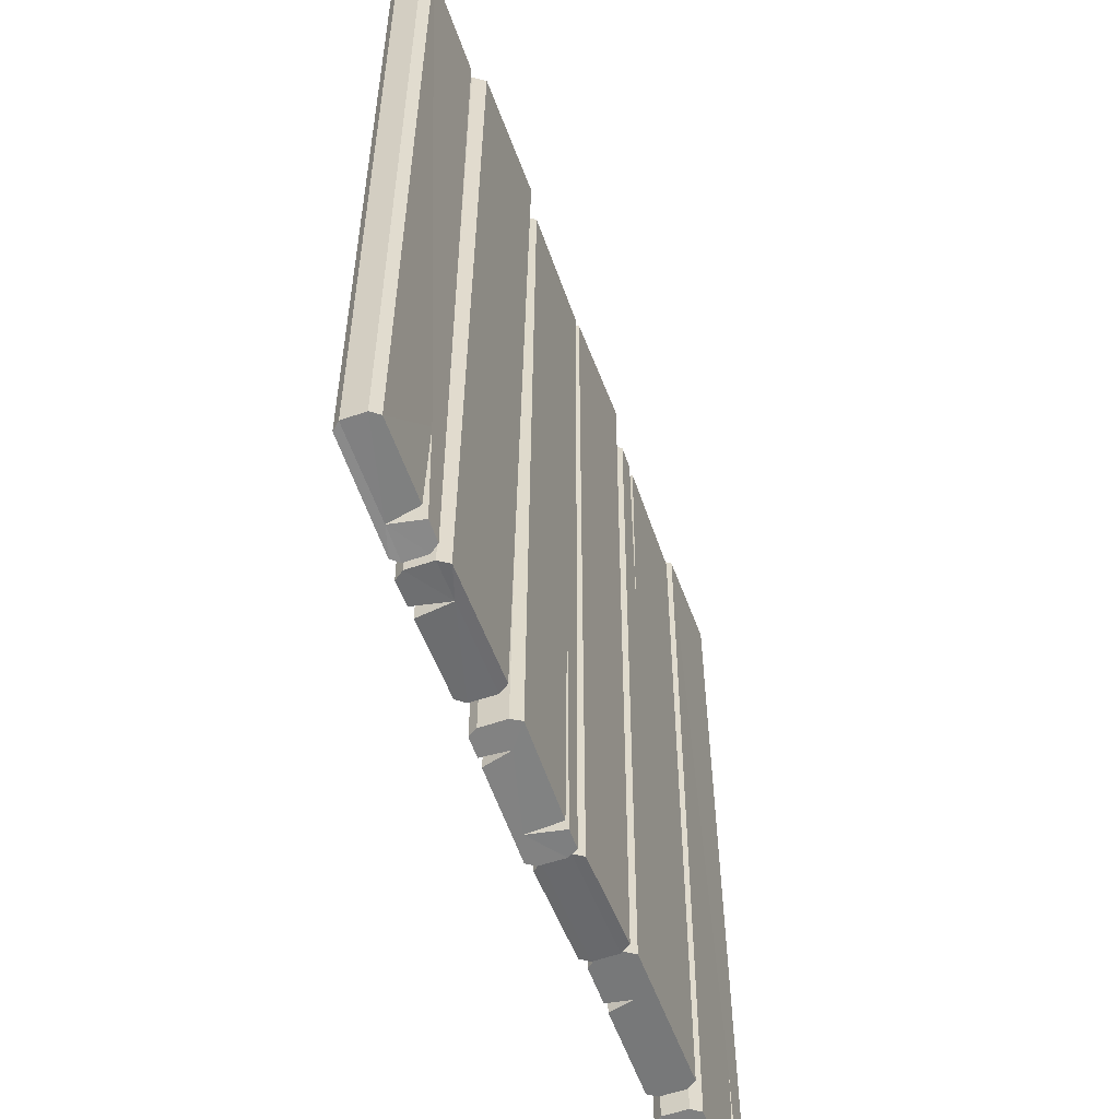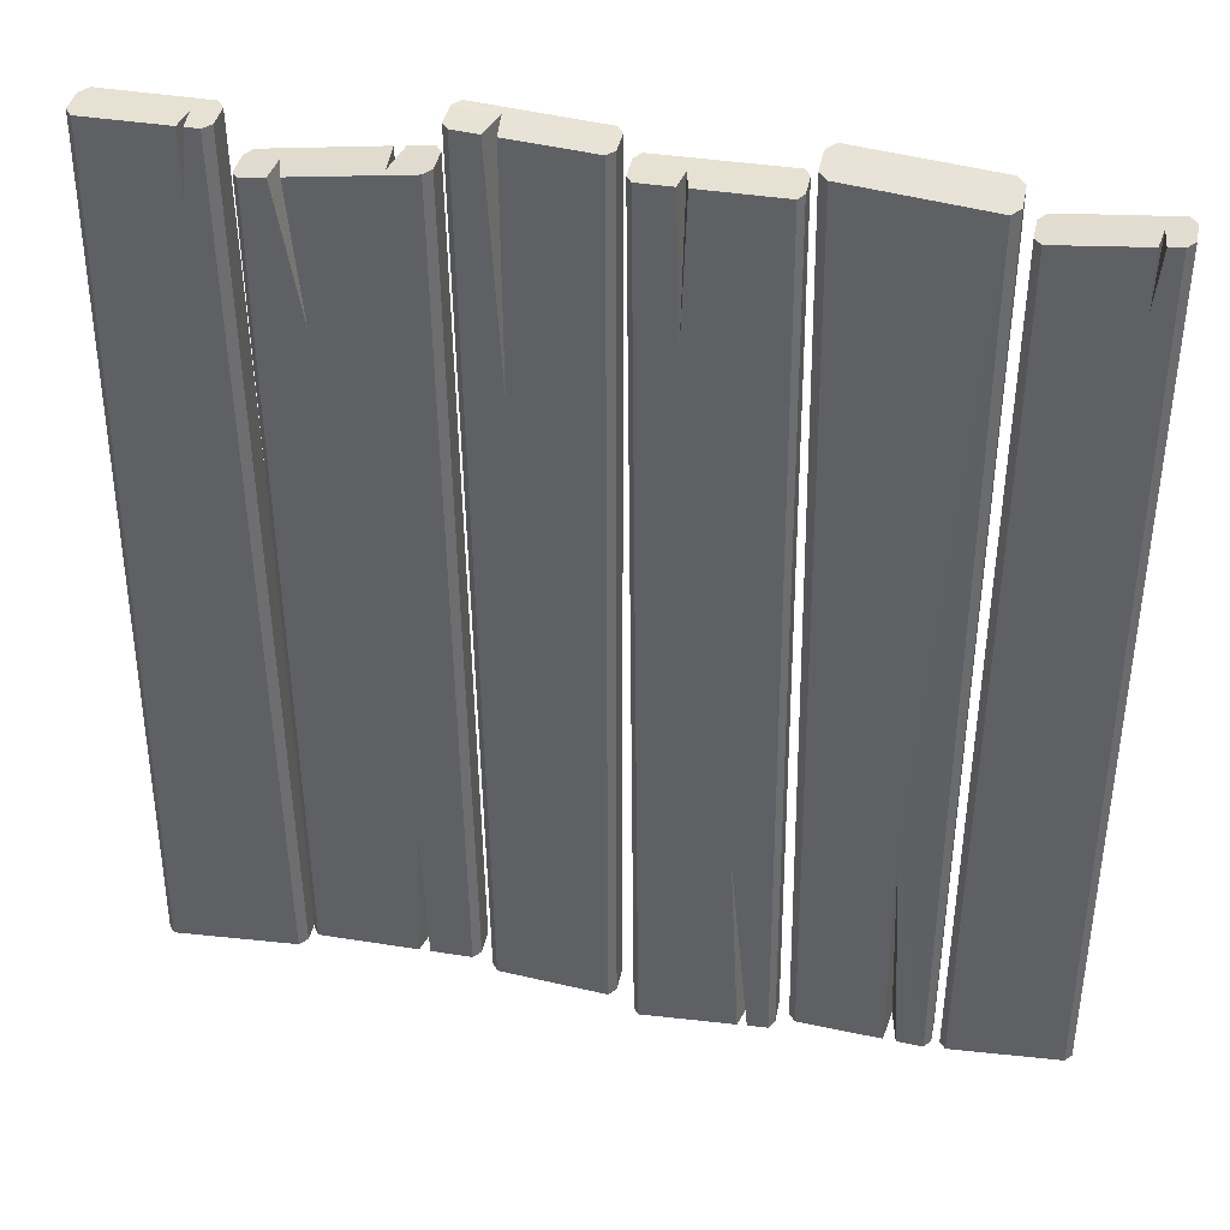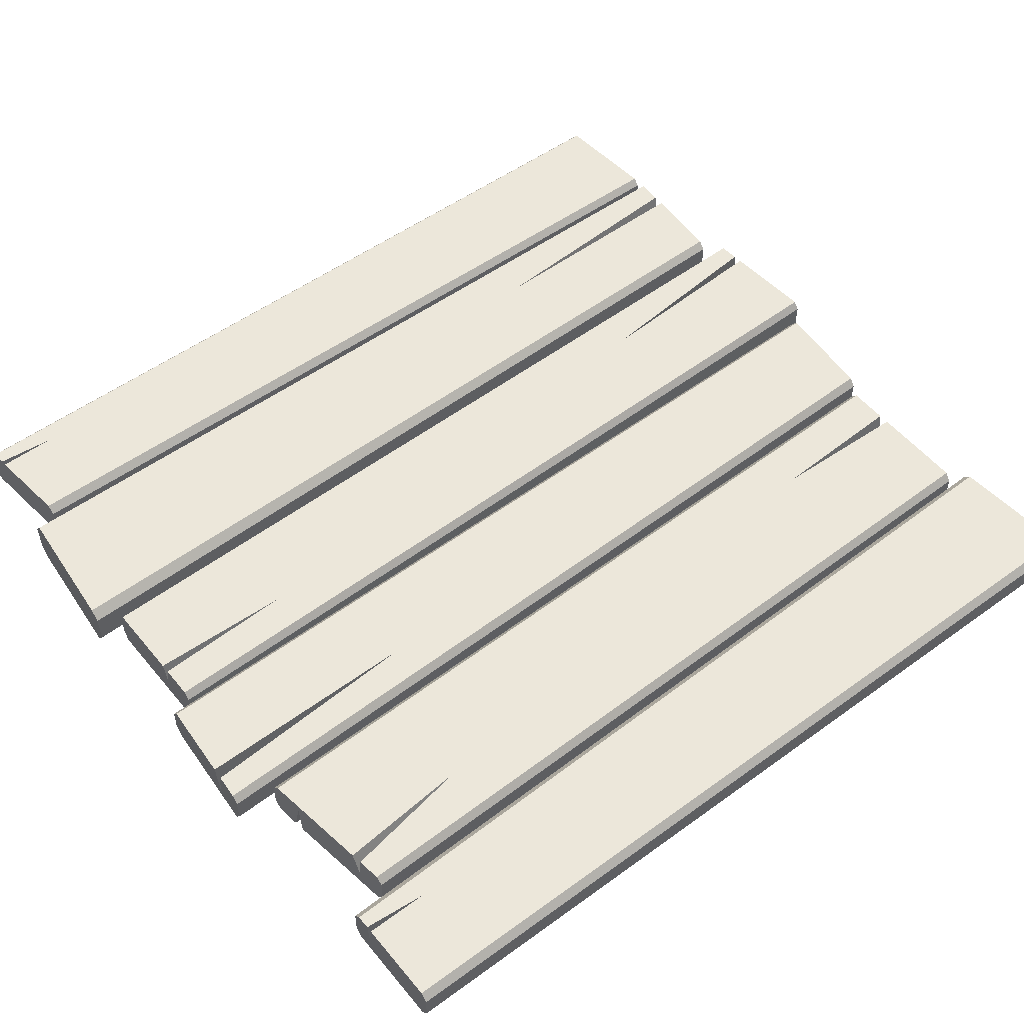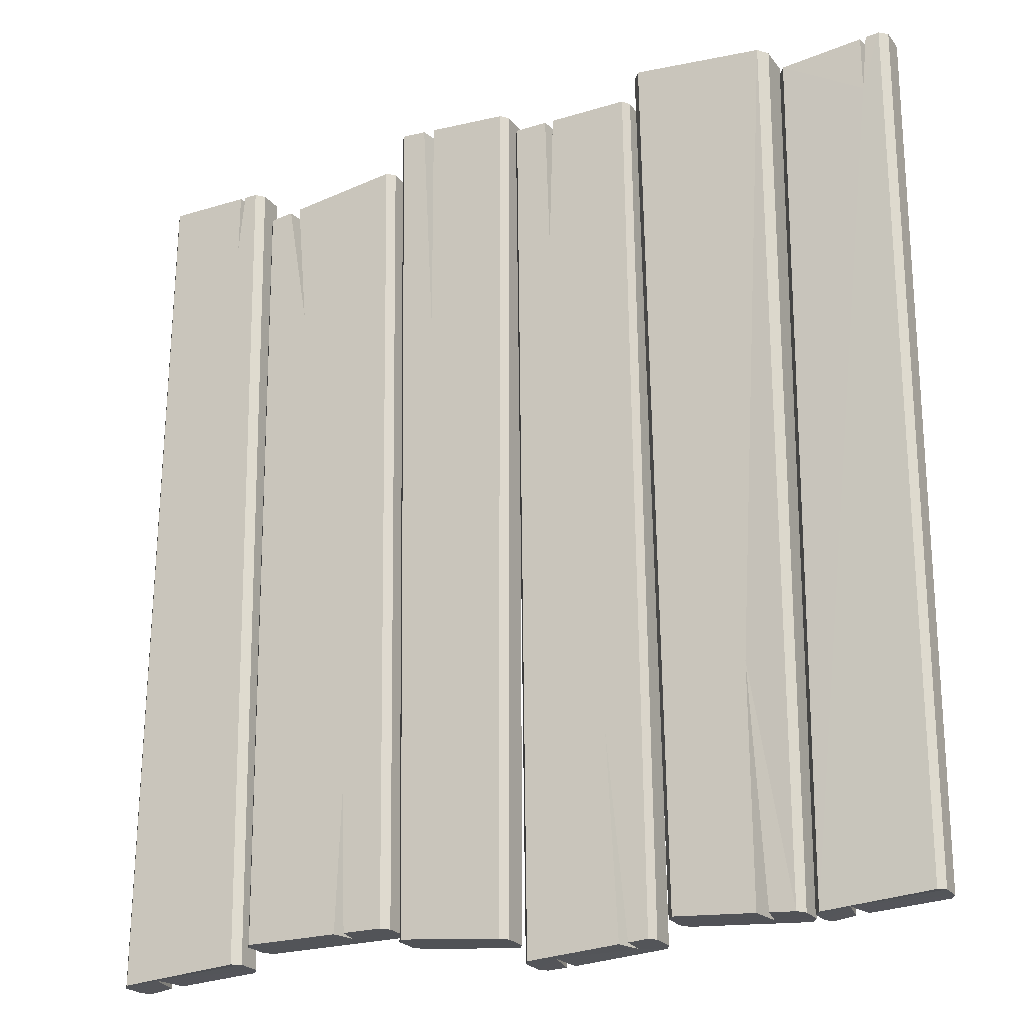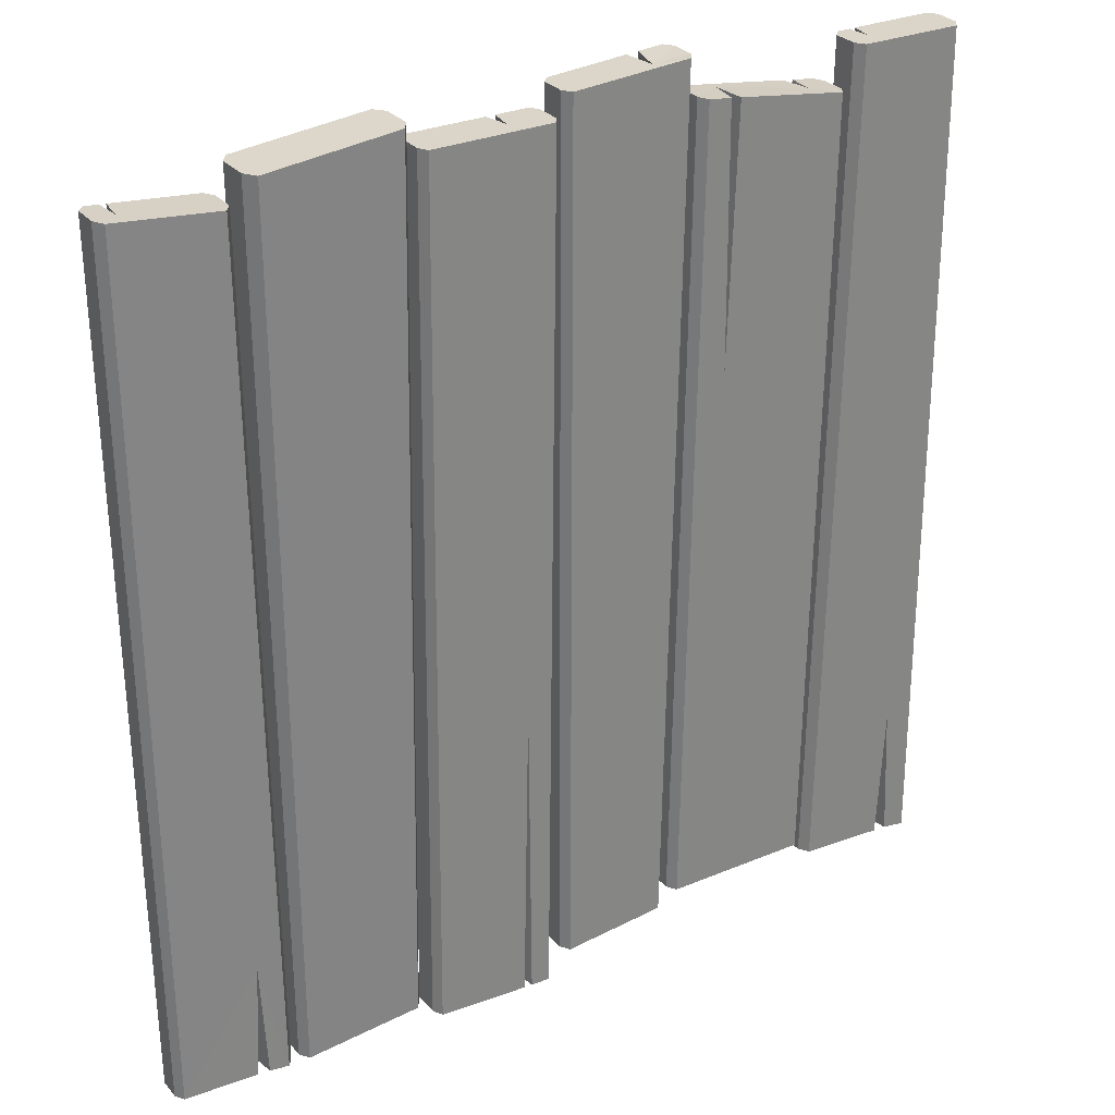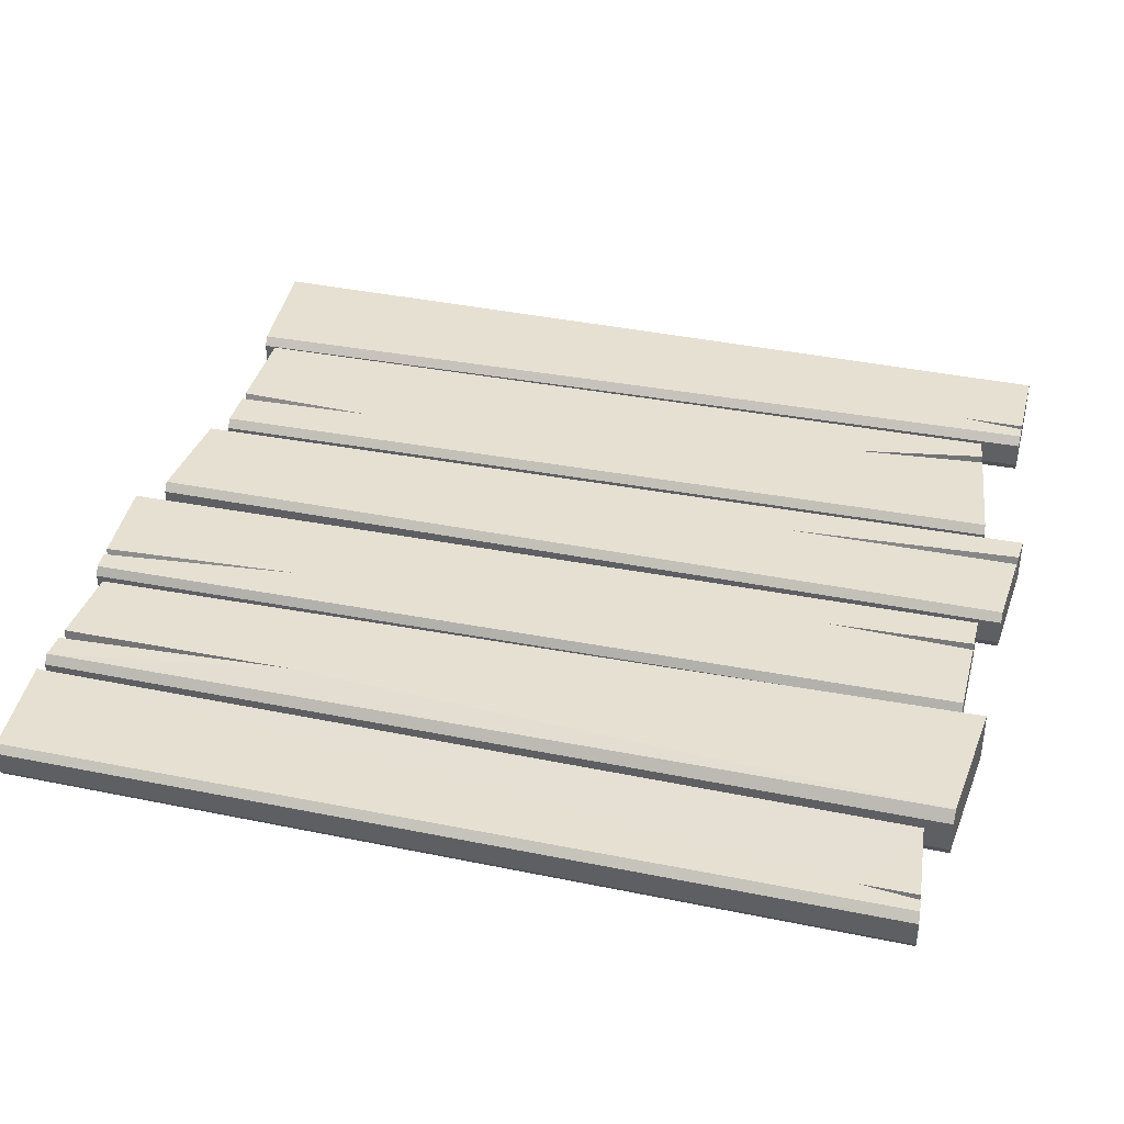
<metadata>
{"format":"obj","ext":"obj","renderer":"f3d","projection":"perspective","resolution":1024,"background":"white","views":[{"elev":-57.4,"azim":-70.3,"up":"+Z"},{"elev":39.5,"azim":-168.7,"up":"+Z"},{"elev":52.9,"azim":51.6,"up":"+Y"},{"elev":-23.2,"azim":-152.6,"up":"+Z"},{"elev":29.1,"azim":-32.2,"up":"+Z"},{"elev":38.4,"azim":-75.7,"up":"+Y"}]}
</metadata>
<code>
o GroundWood4_Cylinder.002
v 1.907 -0.202 -1.965
v 1.909 0 -1.965
v 1.344 -0.198 -1.925
v 1.346 0 -1.926
v -0.003542 0 2.111
v -0.005662 -0.198 2.111
v 0.5375 0 2.15
v 0.5354 -0.202 2.15
v -0.005982 0 -1.955
v -0.008103 -0.198 -1.955
v 0.4725 0 -1.908
v 0.4704 -0.202 -1.908
v 1.876 -0.202 2.053
v 1.878 0 2.053
v 1.408 -0.198 2.053
v 1.411 0 2.053
v 1.252 -0.202 -1.848
v 1.254 0 -1.848
v 0.5756 -0.198 -1.848
v 0.5777 0 -1.848
v 1.295 -0.202 1.871
v 1.297 0 1.871
v 0.6321 -0.198 1.962
v 0.6343 0 1.962
v 0.5662 -0.04001 2.15
v -0.03431 -0.03797 2.111
v 0.5012 -0.04001 -1.908
v -0.03675 -0.03797 -1.955
v 1.282 -0.04001 -1.848
v 0.5472 -0.03797 -1.848
v 0.6038 -0.03797 1.966
v 1.325 -0.04001 1.867
v 1.94 -0.04001 -1.967
v 1.313 -0.03797 -1.923
v 1.377 -0.03797 2.053
v 1.909 -0.04001 2.053
v -0.03489 -0.1536 2.111
v -0.03733 -0.1536 -1.955
v 0.5656 -0.1566 2.15
v 0.5006 -0.1566 -1.908
v 0.5466 -0.1536 -1.848
v 0.6032 -0.1536 1.966
v 1.282 -0.1566 -1.848
v 1.325 -0.1566 1.867
v 1.312 -0.1536 -1.923
v 1.377 -0.1536 2.053
v 1.909 -0.1566 2.053
v 1.939 -0.1566 -1.967
v 0.7616 0 -1.848
v 1.139 0 1.893
v 0.7859 -0.1988 1.944
v 0.7814 -0.1116 -1.848
v 0.8116 0 -1.848
v 0.786 0 -1.186
v 0.7716 -0.03847 1.943
v 0.3672 0 2.138
v 0.3866 -0.1557 2.138
v 1.739 -0.2002 -1.947
v 1.473 0 2.053
v 1.772 -0.03907 -1.947
v 1.485 -0.114 2.053
v 0.4218 0 2.142
v 0.3636 0 1.064
v 1.77 -0.2002 -1.311
v 1.801 -0.2006 -1.951
v 0.7389 -0.1985 1.95
v 0.7489 -0.1988 0.7482
v 1.085 0 1.271
v 1.179 -0.1254 1.887
v 1.189 0 1.886
v 1.5 0 2.053
v 1.5 0 1.761
v -0.6502 -0.2146 2.01
v -0.6519 -0.01258 2.01
v -0.08827 -0.2105 2.01
v -0.09004 -0.01258 2.01
v -0.6893 -0.2146 -2.027
v -0.6911 -0.01258 -2.027
v -0.1321 -0.2105 -2.063
v -0.1339 -0.01258 -2.063
v -0.6756 -0.05258 2.01
v -0.06467 -0.05054 2.01
v -0.1083 -0.05054 -2.064
v -0.715 -0.05258 -2.026
v -0.06418 -0.1661 2.01
v -0.1078 -0.1661 -2.064
v -0.6751 -0.1692 2.01
v -0.7145 -0.1692 -2.026
v -0.2429 -0.01258 2.01
v -0.5586 -0.01258 -2.036
v -0.2611 -0.2114 -2.057
v -0.2593 -0.1241 2.01
v -0.2844 -0.01258 2.01
v -0.2632 -0.01258 1.348
v -0.2493 -0.05105 -2.055
v -0.2216 -0.2111 -2.059
v -0.2323 -0.2114 -0.5858
v -0.5114 -0.01258 -1.109
v -0.5917 -0.138 -2.033
v -0.6004 -0.01258 -2.033
v -0.8046 0 -1.95
v -0.8024 -0.198 -1.95
v -1.346 0 -1.989
v -1.343 -0.202 -1.989
v -0.756 0.02608 2.118
v -0.7533 -0.2243 2.118
v -1.361 0.02608 2.058
v -1.358 -0.2294 2.058
v -1.374 -0.04001 -1.989
v -0.7738 -0.03797 -1.95
v -1.397 -0.02452 2.058
v -0.7171 -0.02194 2.118
v -0.7732 -0.1536 -1.95
v -0.7163 -0.1681 2.118
v -1.374 -0.1566 -1.989
v -1.397 -0.172 2.058
v -1.175 0 -1.977
v -1.195 -0.1557 -1.977
v -1.23 0 -1.981
v -1.172 0 -0.9035
v -1.437 -0.1915 -1.998
v -1.436 -0.01509 -1.998
v -1.929 -0.188 -1.964
v -1.927 -0.01509 -1.964
v -1.476 -0.202 1.942
v -1.474 0 1.942
v -1.941 -0.198 1.988
v -1.939 0 1.988
v -1.408 -0.05003 -2
v -1.956 -0.04824 -1.962
v -1.972 -0.03797 1.992
v -1.442 -0.04001 1.939
v -1.956 -0.1492 -1.962
v -1.972 -0.1536 1.992
v -1.443 -0.1566 1.939
v -1.409 -0.1518 -2
v -1.584 -0.1899 -1.982
v -1.877 0 1.982
v -1.555 -0.04921 -1.983
v -1.865 -0.114 1.981
v -1.557 -0.1899 -1.427
v -1.53 -0.1903 -1.986
v -1.85 0 1.979
v -1.85 0 1.718
f 26 5 9 28
f 8 6 10 12
f 56 57 63
f 35 16 4 34
f 60 2 33
f 3 58 64
f 72 59 61
f 27 11 7 25
f 33 2 14 36
f 31 24 20 30
f 52 53 18 29
f 67 51 55
f 54 18 53
f 29 18 22 32
f 40 27 25 39
f 37 26 28 38
f 43 29 32 44
f 19 52 29 43
f 42 31 30 41
f 48 33 36 47
f 46 35 34 45
f 6 37 38 10
f 12 40 39 8
f 23 42 41 19
f 19 43 17
f 17 43 44 21
f 15 46 45 3
f 58 60 64
f 1 48 47 13
f 13 15 64 1
f 41 30 52 19
f 20 54 49
f 21 51 67
f 30 20 49 52
f 49 54 52
f 54 53 52
f 15 3 64
f 59 16 35 61
f 61 35 46
f 50 24 31 55
f 32 69 44
f 69 55 51 21
f 22 70 69 32
f 57 39 25
f 8 39 57
f 69 70 68
f 24 50 68
f 6 8 57 37
f 37 57 26
f 26 57 56 5
f 10 38 40 12
f 38 28 27 40
f 28 9 11 27
f 5 56 63
f 36 61 46 47
f 14 71 61 36
f 47 46 15 13
f 3 45 60 58
f 45 34 60
f 16 59 72
f 1 64 65
f 34 4 2 60
f 62 57 25 7
f 62 63 57
f 63 62 7
f 65 60 48 1
f 60 33 48
f 60 65 64
f 55 31 42
f 66 55 42 23
f 67 66 23
f 55 66 67
f 50 69 68
f 68 70 22
f 69 50 55
f 20 24 68 54
f 54 68 22 18
f 44 69 21
f 17 21 67 19
f 19 67 23
f 72 71 14
f 61 71 72
f 83 80 76 82
f 92 93 74 81
f 97 91 95
f 94 74 93
f 81 74 78 84
f 87 81 84 88
f 75 92 81 87
f 86 83 82 85
f 79 86 85 75
f 75 87 73
f 73 87 88 77
f 85 82 92 75
f 76 94 89
f 77 91 97
f 82 76 89 92
f 89 94 92
f 94 93 92
f 90 80 83 95
f 84 99 88
f 99 95 91 77
f 78 100 99 84
f 99 100 98
f 80 90 98
f 95 83 86
f 96 95 86 79
f 97 96 79
f 95 96 97
f 90 99 98
f 98 100 78
f 99 90 95
f 76 80 98 94
f 94 98 78 74
f 88 99 77
f 73 77 97 75
f 75 97 79
f 110 101 105 112
f 104 102 106 108
f 117 118 120
f 111 107 103 109
f 116 111 109 115
f 113 110 112 114
f 102 113 114 106
f 108 116 115 104
f 118 115 109
f 104 115 118
f 102 104 118 113
f 113 118 110
f 110 118 117 101
f 106 114 116 108
f 114 112 111 116
f 112 105 107 111
f 101 117 120
f 119 118 109 103
f 119 120 118
f 120 119 103
f 2 72 14
f 4 16 72 2
f 9 5 63 11
f 11 63 7
f 105 101 120 107
f 107 120 103
f 131 128 124 130
f 139 122 129
f 123 137 141
f 144 138 140
f 129 122 126 132
f 136 129 132 135
f 134 131 130 133
f 127 134 133 123
f 137 139 141
f 121 136 135 125
f 125 127 141 121
f 127 123 141
f 138 128 131 140
f 140 131 134
f 132 140 134 135
f 126 143 140 132
f 135 134 127 125
f 123 133 139 137
f 133 130 139
f 128 138 144
f 121 141 142
f 130 124 122 139
f 142 139 136 121
f 139 129 136
f 139 142 141
f 144 143 126
f 140 143 144
f 122 144 126
f 124 128 144 122

</code>
